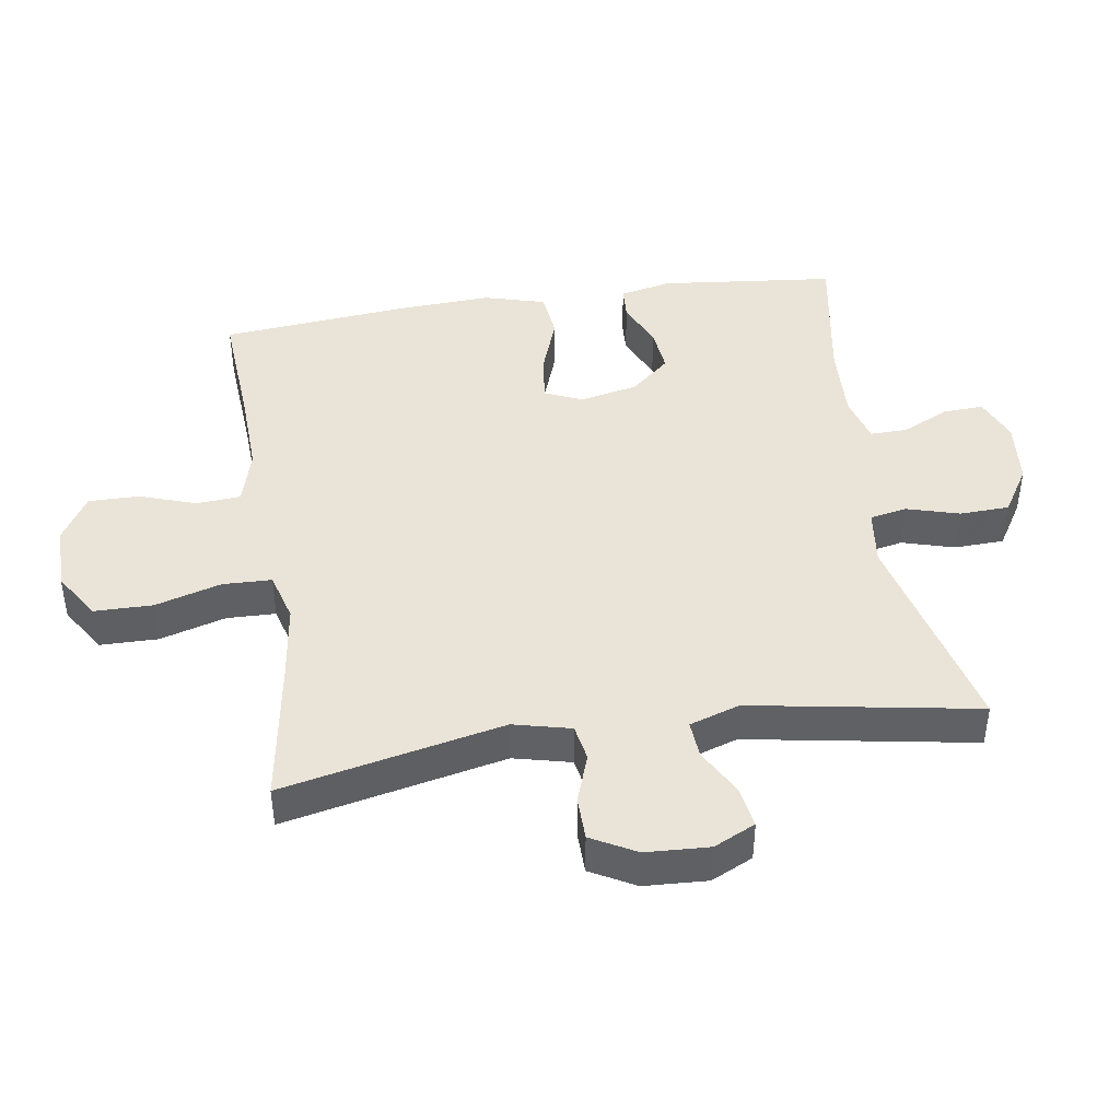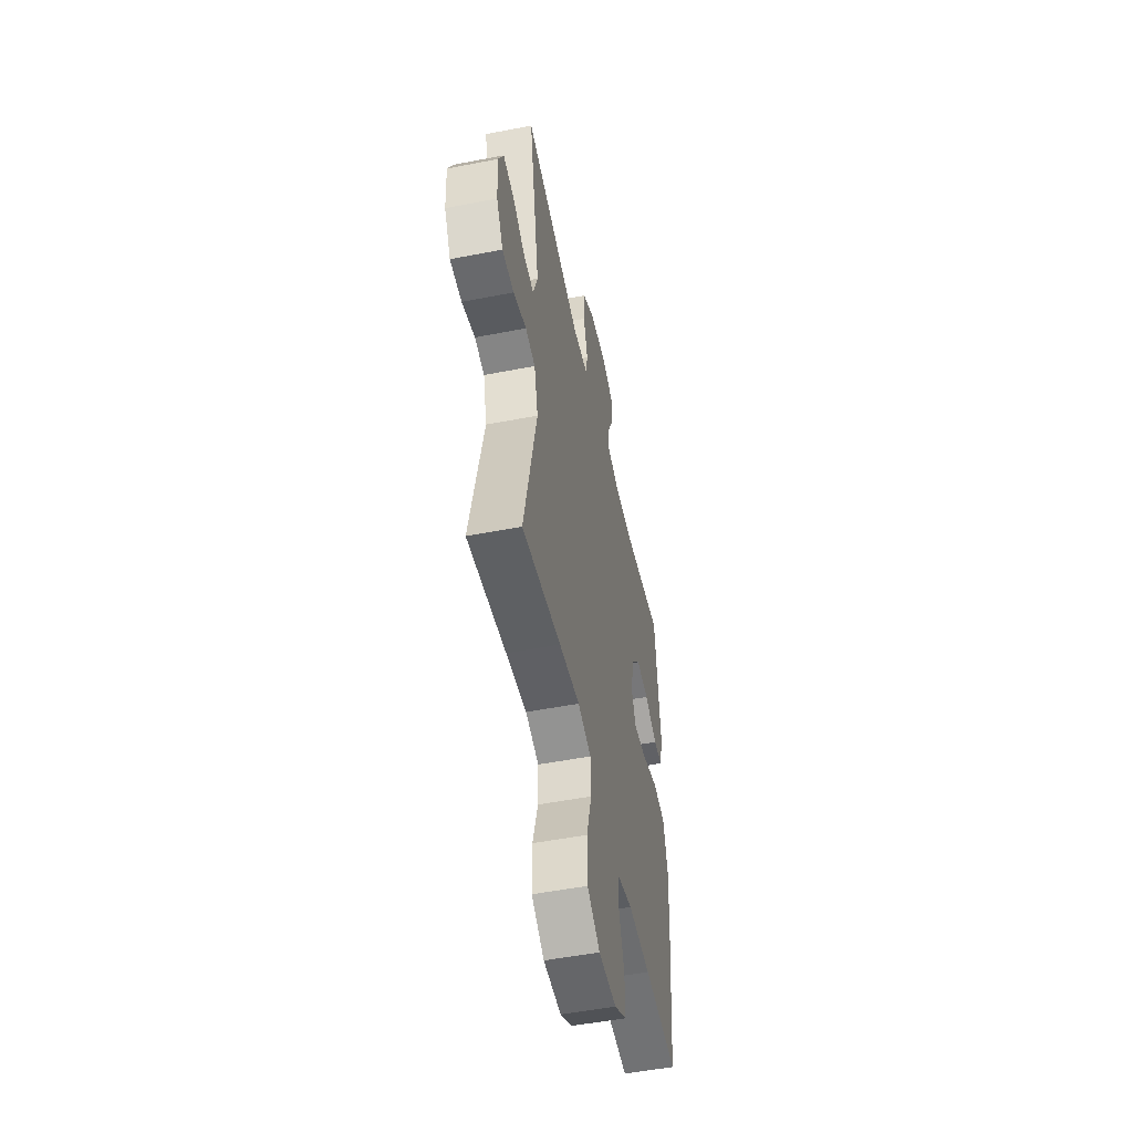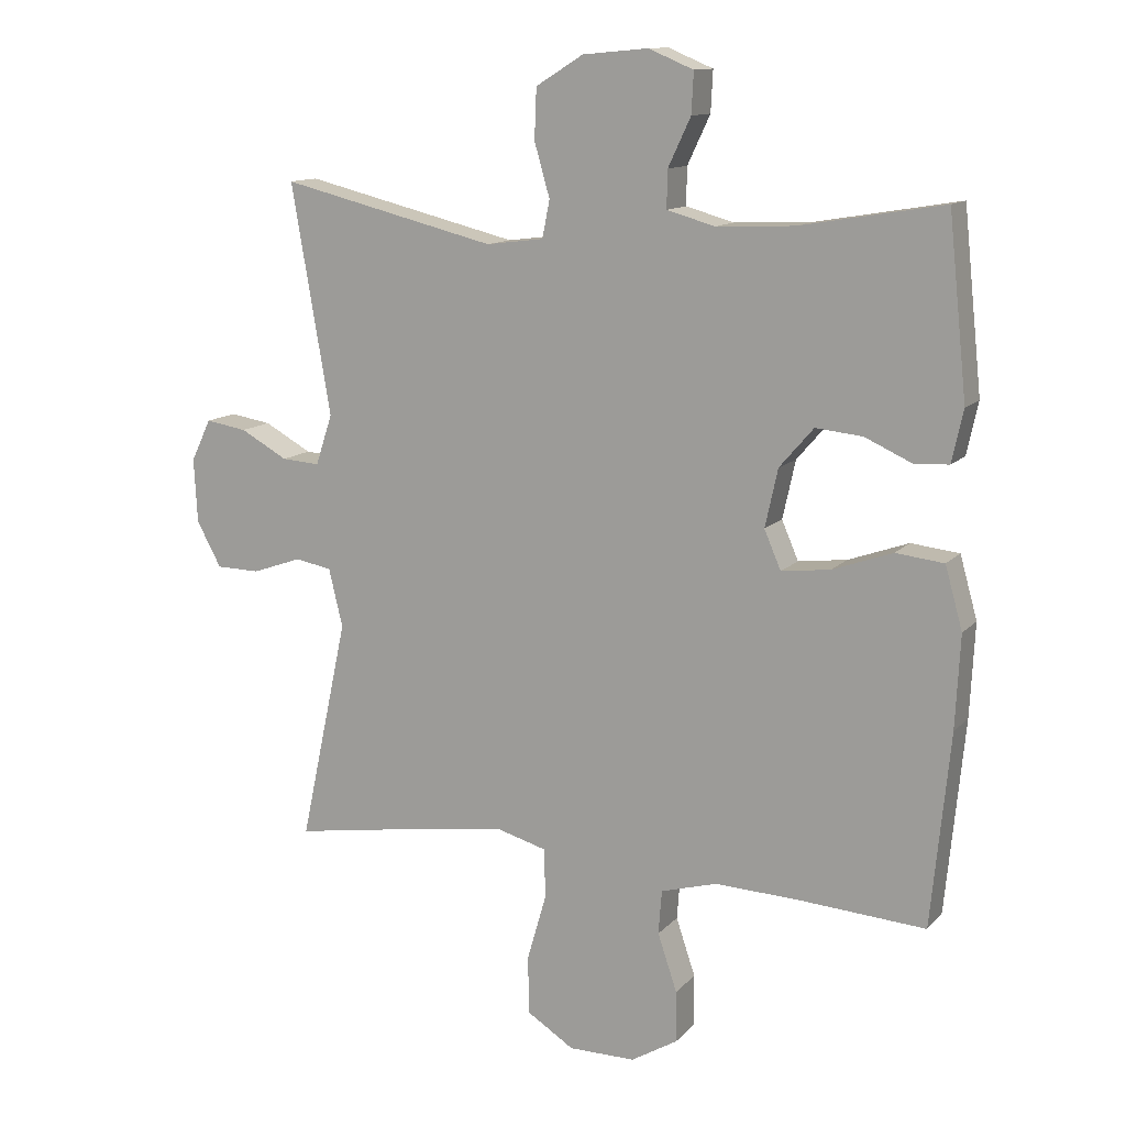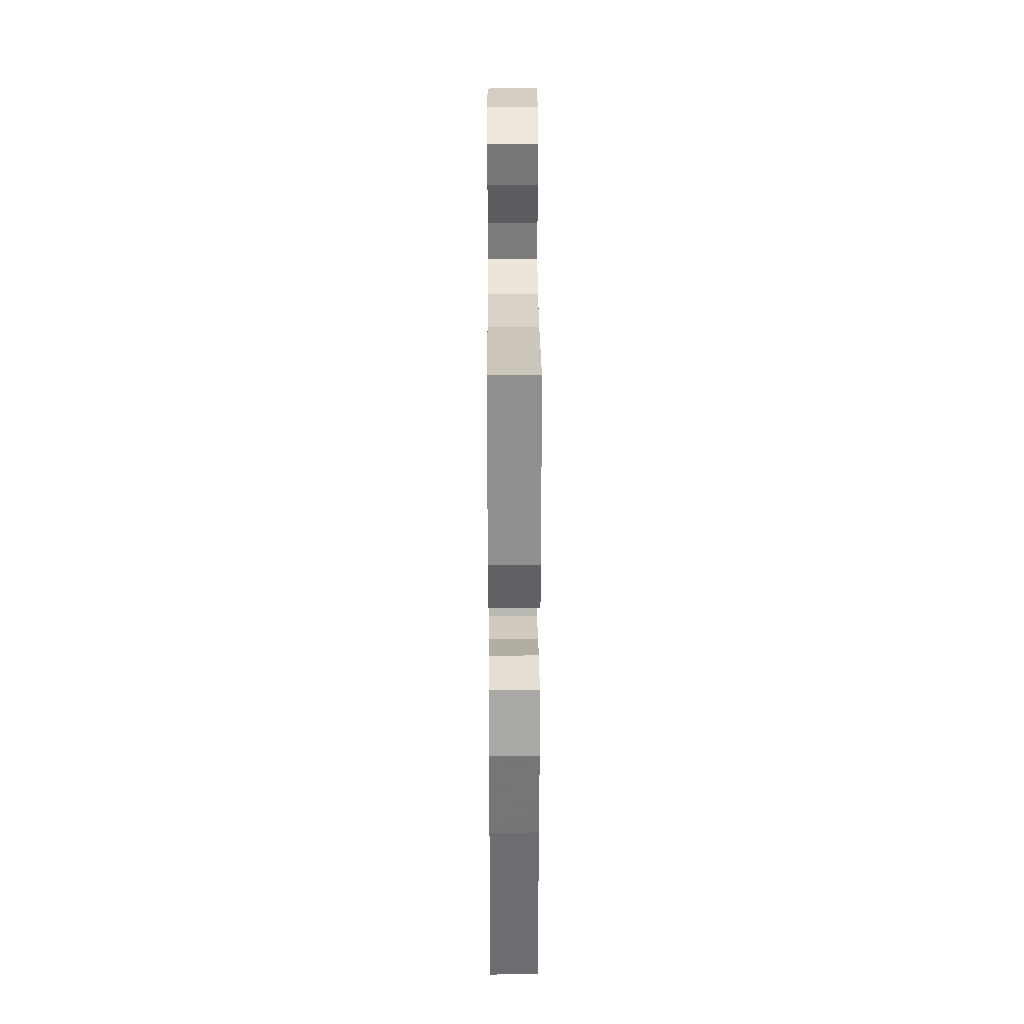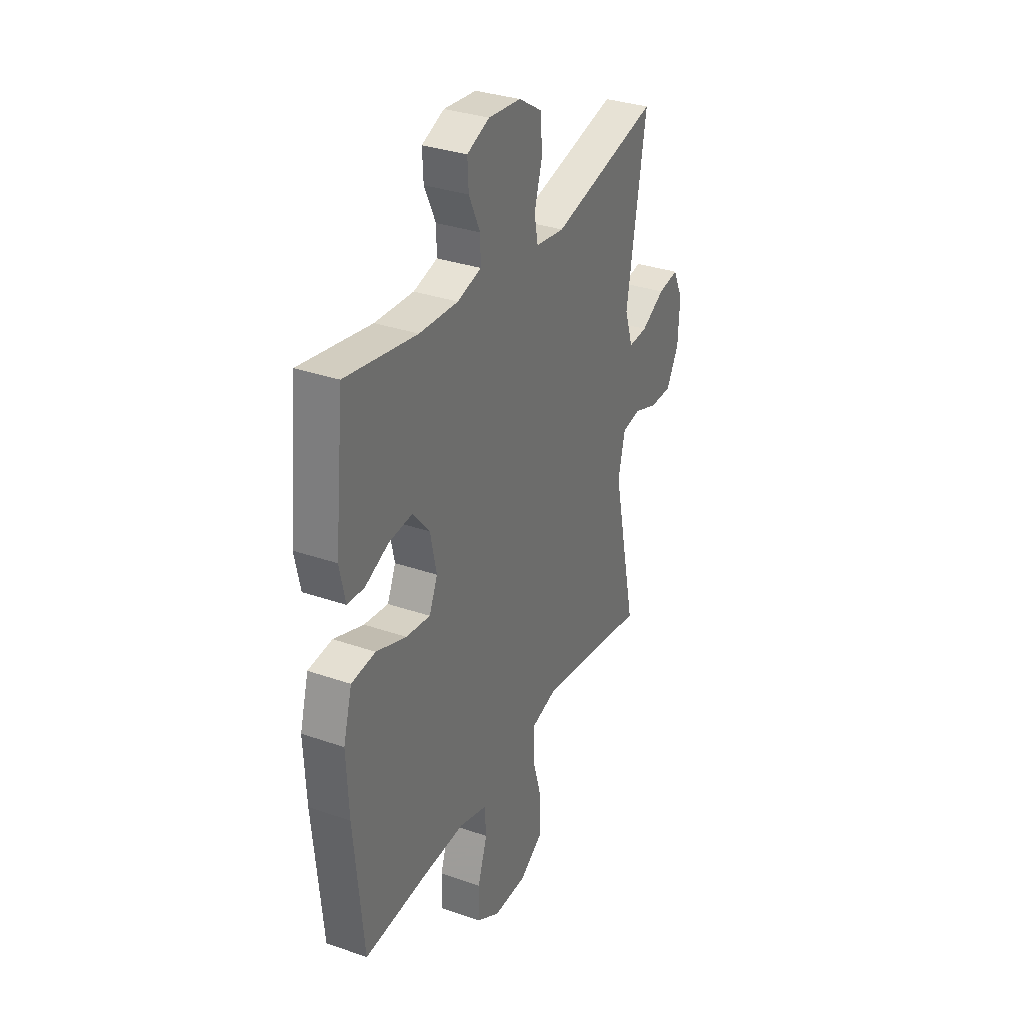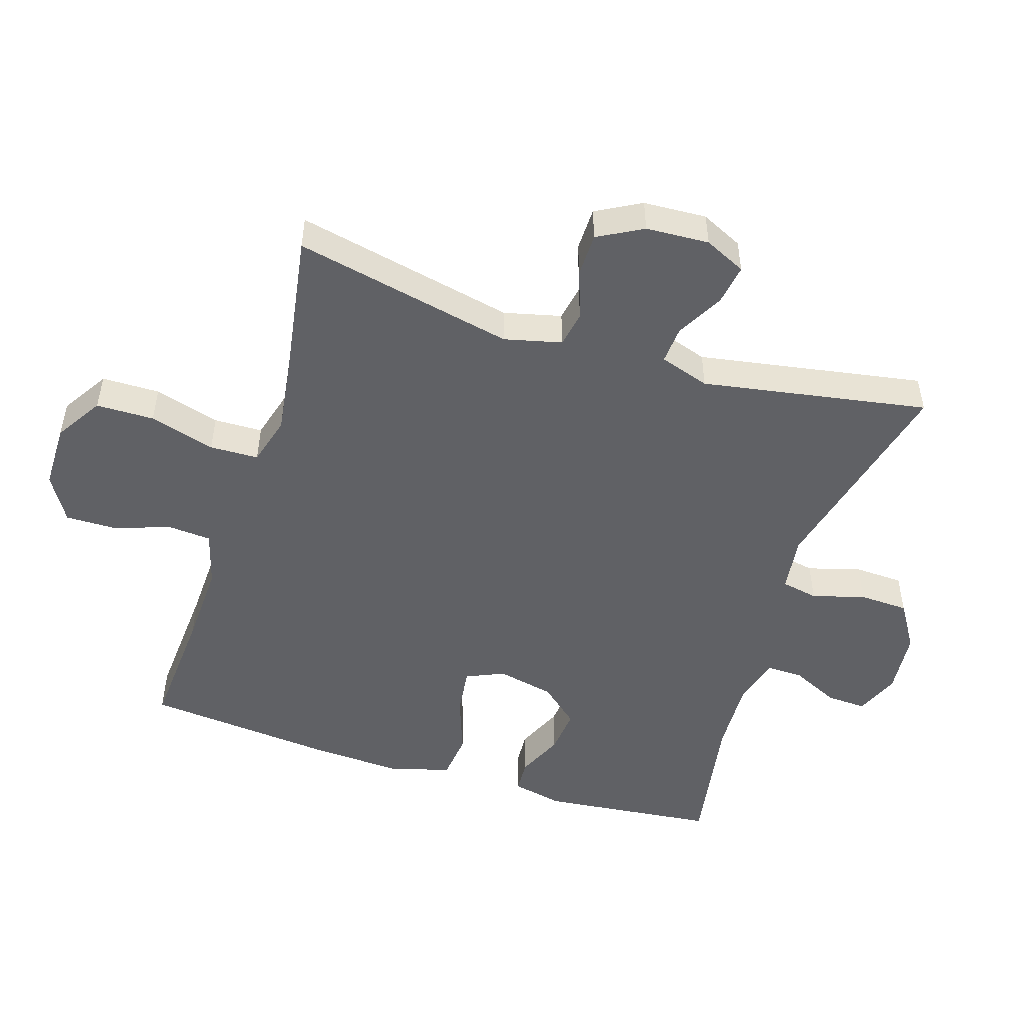
<metadata>
{"format":"obj","ext":"obj","renderer":"f3d","projection":"perspective","resolution":1024,"background":"white","views":[{"elev":43.5,"azim":-98.7,"up":"+Y"},{"elev":-51.8,"azim":-78.1,"up":"+Z"},{"elev":12.5,"azim":25.2,"up":"+Z"},{"elev":30.5,"azim":89.7,"up":"+Z"},{"elev":32.5,"azim":115.9,"up":"+Z"},{"elev":-49.9,"azim":-107.5,"up":"+Y"}]}
</metadata>
<code>
v 0.5 0.07 0.5
v 0.528 0.07 0.234
v 0.511 0.07 0.156
v 0.46 0.07 0.153
v 0.389 0.07 0.185
v 0.319 0.07 0.192
v 0.268 0.07 0.133
v 0.249 0.07 0.046
v 0.274 0.07 -0.012
v 0.347 0.07 -0.003
v 0.437 0.07 0.029
v 0.509 0.07 0.021
v 0.535 0.07 -0.072
v 0.528 0.07 -0.211
v 0.5 0.07 -0.5
v 0.311 0.07 -0.487
v 0.184 0.07 -0.482
v 0.1 0.07 -0.506
v 0.095 0.07 -0.572
v 0.124 0.07 -0.658
v 0.125 0.07 -0.735
v 0.055 0.07 -0.777
v -0.045 0.07 -0.777
v -0.116 0.07 -0.732
v -0.117 0.07 -0.644
v -0.088 0.07 -0.544
v -0.09 0.07 -0.47
v -0.165 0.07 -0.449
v -0.281 0.07 -0.465
v -0.5 0.07 -0.5
v -0.428 0.07 -0.165
v -0.449 0.07 -0.078
v -0.504 0.07 -0.068
v -0.578 0.07 -0.094
v -0.644 0.07 -0.093
v -0.681 0.07 -0.025
v -0.686 0.07 0.071
v -0.656 0.07 0.134
v -0.594 0.07 0.124
v -0.523 0.07 0.085
v -0.466 0.07 0.081
v -0.441 0.07 0.157
v -0.5 0.07 0.5
v -0.177 0.07 0.421
v -0.091 0.07 0.432
v -0.08 0.07 0.488
v -0.103 0.07 0.568
v -0.1 0.07 0.643
v -0.029 0.07 0.687
v 0.069 0.07 0.696
v 0.136 0.07 0.668
v 0.133 0.07 0.607
v 0.099 0.07 0.535
v 0.098 0.07 0.479
v 0.17 0.07 0.459
v 0.286 0.07 0.464
v 0.5 0 0.5
v 0.528 0 0.234
v 0.511 0 0.156
v 0.46 0 0.153
v 0.389 0 0.185
v 0.319 0 0.192
v 0.268 0 0.133
v 0.249 0 0.046
v 0.274 0 -0.012
v 0.347 0 -0.003
v 0.437 0 0.029
v 0.509 0 0.021
v 0.535 0 -0.072
v 0.528 0 -0.211
v 0.5 0 -0.5
v 0.311 0 -0.487
v 0.184 0 -0.482
v 0.1 0 -0.506
v 0.095 0 -0.572
v 0.124 0 -0.658
v 0.125 0 -0.735
v 0.055 0 -0.777
v -0.045 0 -0.777
v -0.116 0 -0.732
v -0.117 0 -0.644
v -0.088 0 -0.544
v -0.09 0 -0.47
v -0.165 0 -0.449
v -0.281 0 -0.465
v -0.5 0 -0.5
v -0.428 0 -0.165
v -0.449 0 -0.078
v -0.504 0 -0.068
v -0.578 0 -0.094
v -0.644 0 -0.093
v -0.681 0 -0.025
v -0.686 0 0.071
v -0.656 0 0.134
v -0.594 0 0.124
v -0.523 0 0.085
v -0.466 0 0.081
v -0.441 0 0.157
v -0.5 0 0.5
v -0.177 0 0.421
v -0.091 0 0.432
v -0.08 0 0.488
v -0.103 0 0.568
v -0.1 0 0.643
v -0.029 0 0.687
v 0.069 0 0.696
v 0.136 0 0.668
v 0.133 0 0.607
v 0.099 0 0.535
v 0.098 0 0.479
v 0.17 0 0.459
v 0.286 0 0.464
f 51 52 53
f 50 51 53
f 49 50 53
f 48 49 53
f 47 48 53
f 46 47 53
f 45 46 53 54
f 42 43 44
f 41 42 44 45
f 38 39 40
f 37 38 40
f 36 37 40
f 35 36 40
f 34 35 40
f 33 34 40
f 32 33 40 41
f 45 54 55
f 41 45 55
f 32 41 55
f 31 32 55
f 24 25 26
f 23 24 26
f 22 23 26
f 21 22 26
f 20 21 26
f 19 20 26
f 18 19 26 27
f 17 18 27 28
f 14 15 16
f 13 14 16
f 12 13 16
f 11 12 16
f 10 11 16
f 16 17 28
f 10 16 28
f 9 10 28
f 3 4 5
f 2 3 5
f 1 2 5
f 56 1 5
f 56 5 6
f 56 6 7
f 55 56 7
f 31 55 7
f 30 31 7
f 29 30 7
f 8 9 28 29
f 7 8 29
f 109 108 107
f 109 107 106
f 109 106 105
f 109 105 104
f 109 104 103
f 109 103 102
f 110 109 102 101
f 100 99 98
f 101 100 98 97
f 96 95 94
f 96 94 93
f 96 93 92
f 96 92 91
f 96 91 90
f 96 90 89
f 97 96 89 88
f 111 110 101
f 111 101 97
f 111 97 88
f 111 88 87
f 82 81 80
f 82 80 79
f 82 79 78
f 82 78 77
f 82 77 76
f 82 76 75
f 83 82 75 74
f 84 83 74 73
f 72 71 70
f 72 70 69
f 72 69 68
f 72 68 67
f 72 67 66
f 84 73 72
f 84 72 66
f 84 66 65
f 61 60 59
f 61 59 58
f 61 58 57
f 61 57 112
f 62 61 112
f 63 62 112
f 63 112 111
f 63 111 87
f 63 87 86
f 63 86 85
f 85 84 65 64
f 85 64 63
f 1 57 58 2
f 2 58 59 3
f 3 59 60 4
f 4 60 61 5
f 5 61 62 6
f 6 62 63 7
f 7 63 64 8
f 8 64 65 9
f 9 65 66 10
f 10 66 67 11
f 11 67 68 12
f 12 68 69 13
f 13 69 70 14
f 14 70 71 15
f 15 71 72 16
f 16 72 73 17
f 17 73 74 18
f 18 74 75 19
f 19 75 76 20
f 20 76 77 21
f 21 77 78 22
f 22 78 79 23
f 23 79 80 24
f 24 80 81 25
f 25 81 82 26
f 26 82 83 27
f 27 83 84 28
f 28 84 85 29
f 29 85 86 30
f 30 86 87 31
f 31 87 88 32
f 32 88 89 33
f 33 89 90 34
f 34 90 91 35
f 35 91 92 36
f 36 92 93 37
f 37 93 94 38
f 38 94 95 39
f 39 95 96 40
f 40 96 97 41
f 41 97 98 42
f 42 98 99 43
f 43 99 100 44
f 44 100 101 45
f 45 101 102 46
f 46 102 103 47
f 47 103 104 48
f 48 104 105 49
f 49 105 106 50
f 50 106 107 51
f 51 107 108 52
f 52 108 109 53
f 53 109 110 54
f 54 110 111 55
f 55 111 112 56
f 56 112 57 1

</code>
